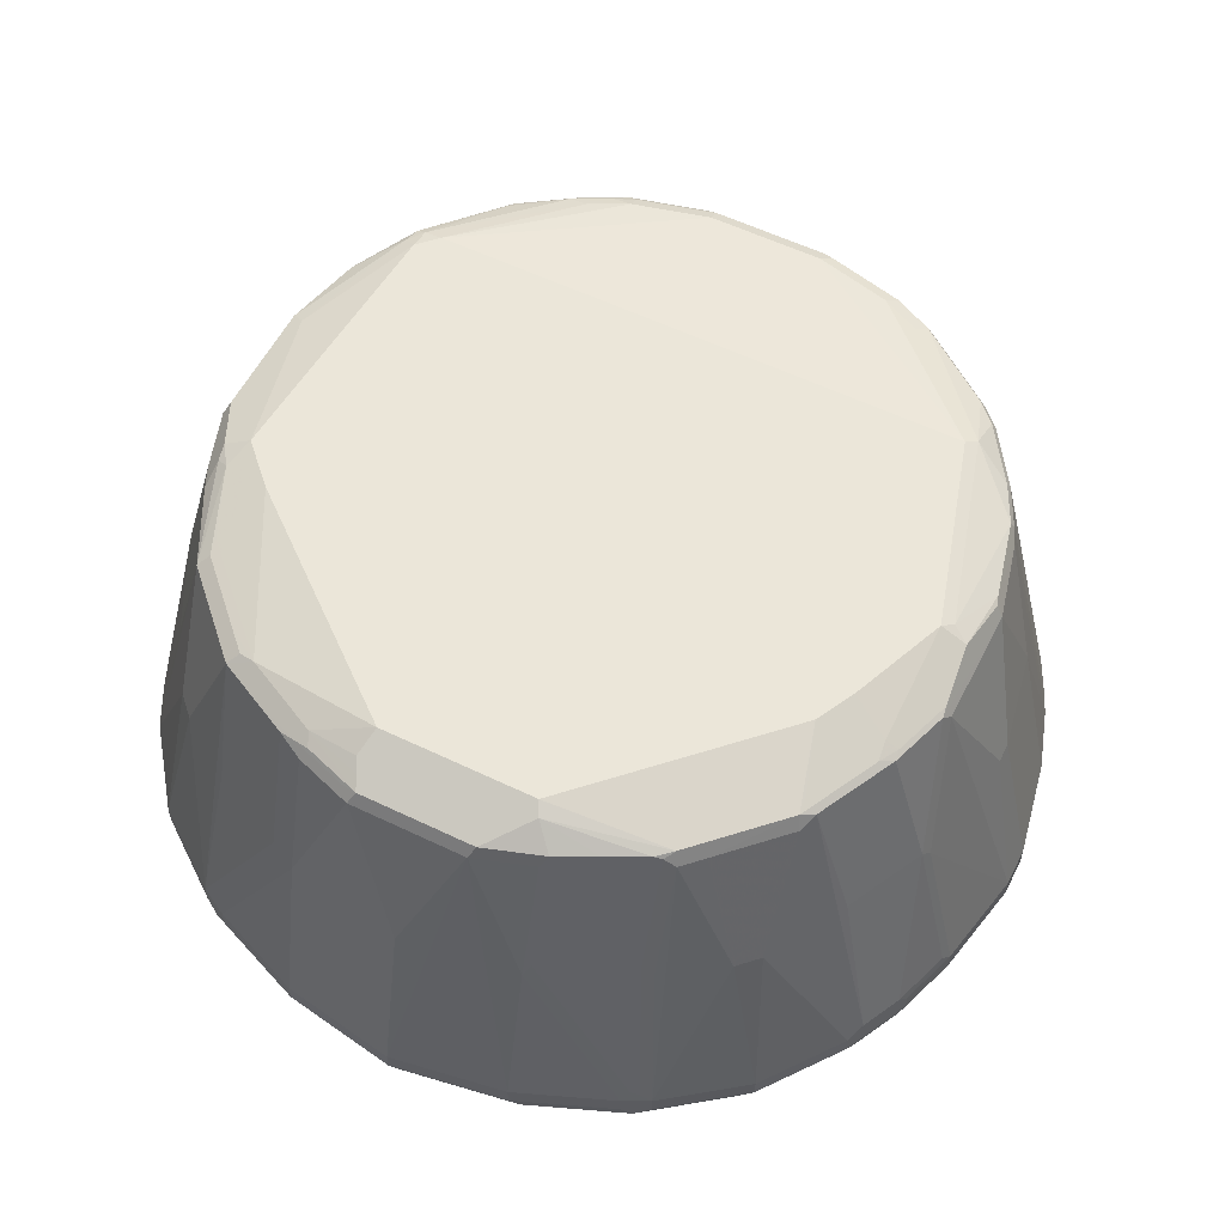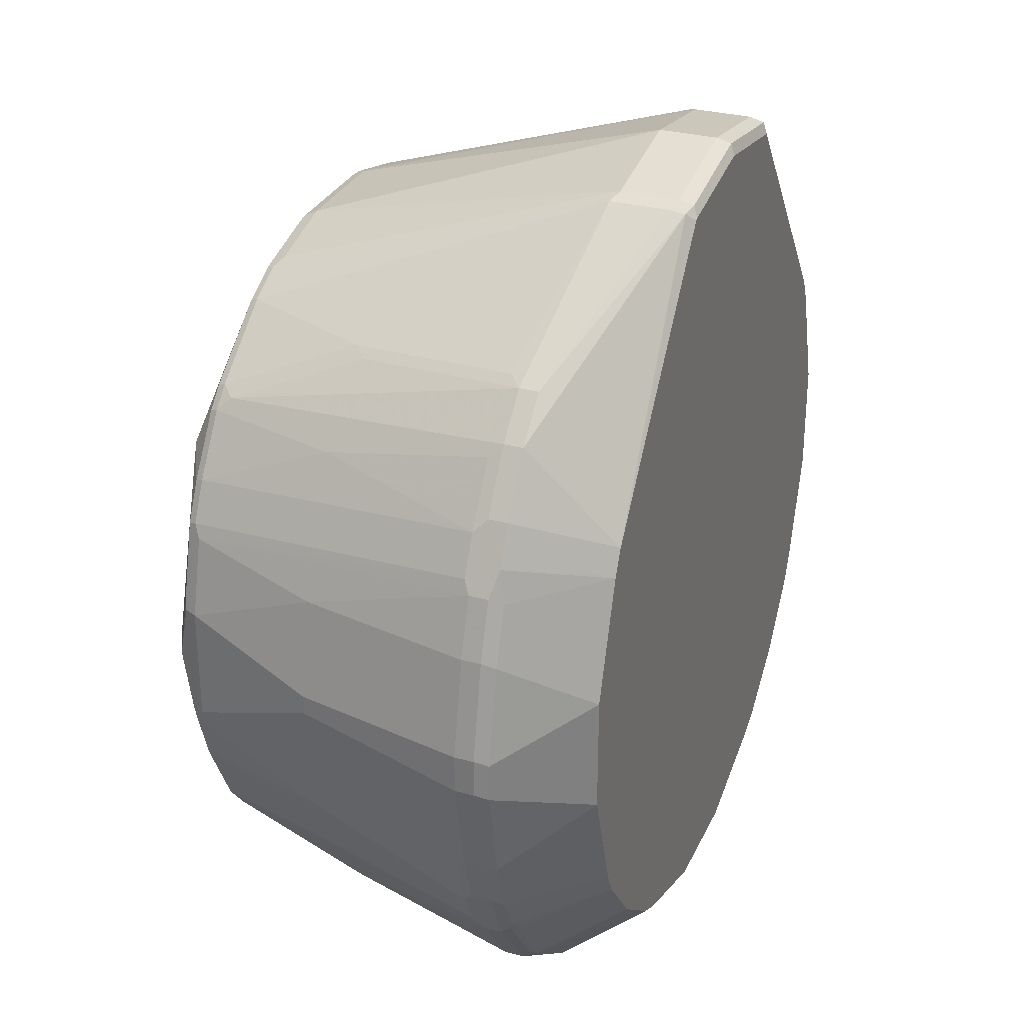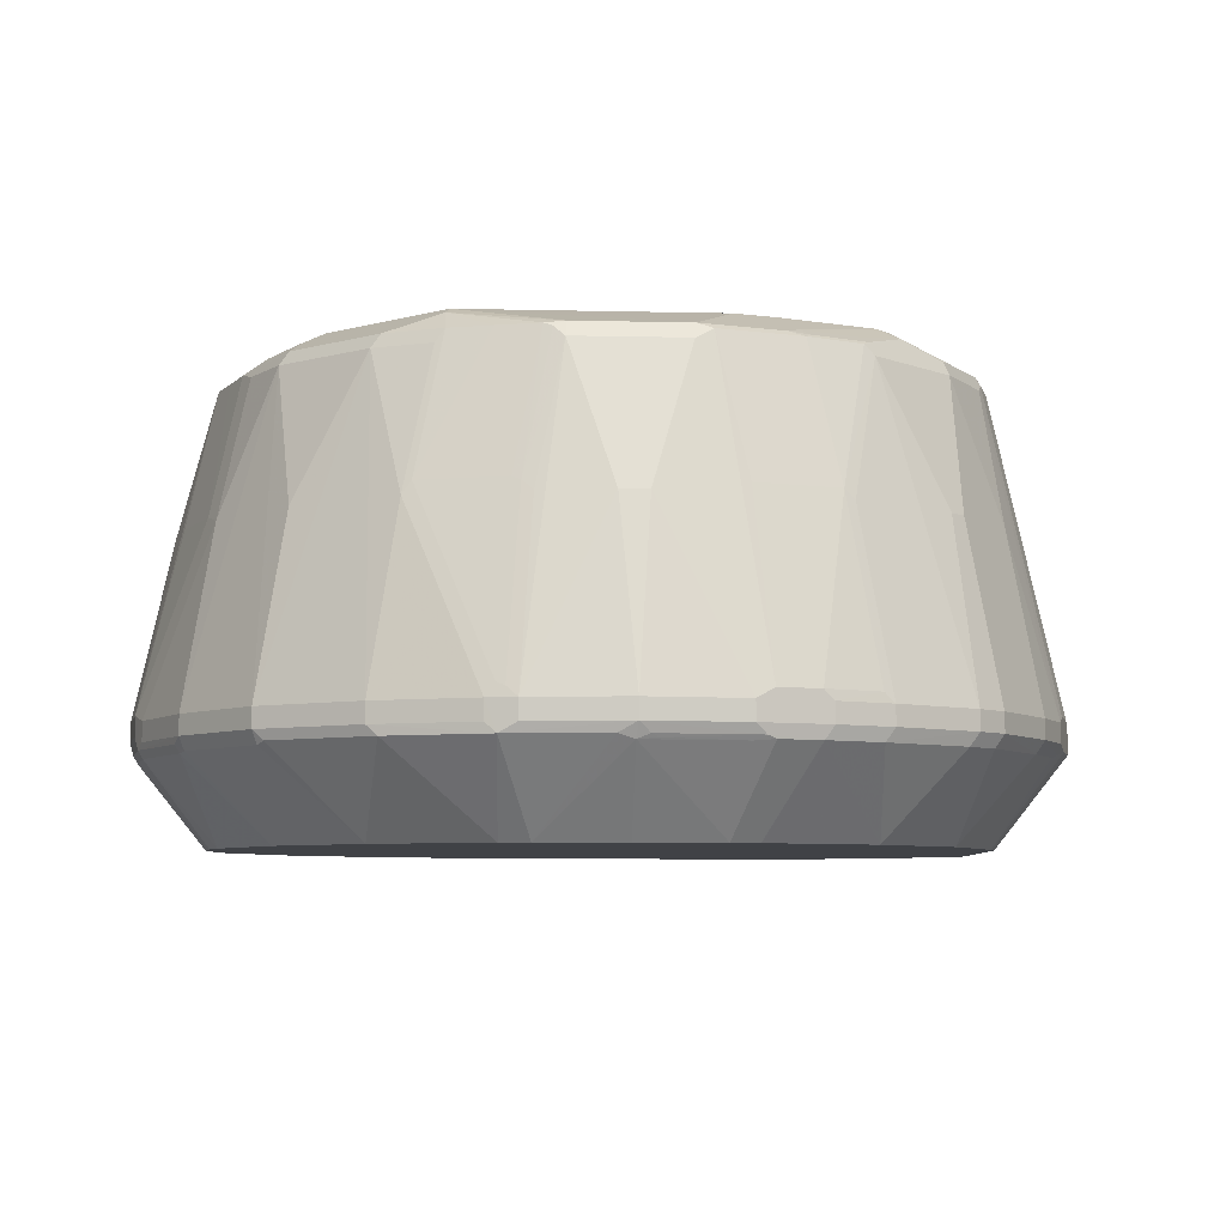
<metadata>
{"format":"obj","ext":"obj","renderer":"f3d","projection":"perspective","resolution":1024,"background":"white","views":[{"elev":56.8,"azim":-153.3,"up":"+Y"},{"elev":30.0,"azim":-68.6,"up":"+Z"},{"elev":-6.2,"azim":-139.3,"up":"+Y"}]}
</metadata>
<code>
v -0.4512 0.5297 0
v -0.425 0.5166 0.09153
v -0.4315 0.5297 0.09808
v -0.4512 0.5493 0
v -0.4512 0.5297 -0.03918
v -0.4446 0.5166 -0.006452
v -0.3727 0.433 0.03918
v -0.3531 0.433 0.09808
v -0.4054 0.5166 0.1503
v -0.4021 0.5199 0.1667
v -0.4315 0.5493 0.09808
v -0.4119 0.5297 0.1569
v -0.4119 0.7259 0
v -0.4512 0.5493 -0.03918
v -0.3923 0.7259 0.09808
v -0.4315 0.5297 -0.1373
v -0.425 0.5166 -0.1438
v -0.4446 0.5166 -0.04572
v -0.3727 0.433 -0.07844
v -0.3335 0.433 0.1569
v -0.3988 0.5232 0.1831
v -0.4119 0.5493 0.1569
v -0.3727 0.8632 0.03918
v -0.4119 0.7259 -0.01954
v -0.3727 0.8632 -0.07844
v -0.3923 0.7259 -0.1373
v -0.4315 0.5493 -0.1373
v -0.3531 0.8632 0.1177
v -0.4119 0.5297 -0.1962
v -0.4054 0.5166 -0.2027
v -0.3335 0.433 -0.1962
v -0.3321 0.433 0.1598
v -0.3792 0.5232 0.2223
v -0.4054 0.5559 0.17
v -0.3629 0.8779 0.04904
v -0.3662 0.8763 0.03918
v -0.3596 0.8893 -0.01954
v -0.3678 0.873 -0.08821
v -0.3874 0.7357 -0.1471
v -0.4267 0.5591 -0.1471
v -0.4119 0.5493 -0.1962
v -0.3465 0.8697 0.1307
v -0.3433 0.8779 0.1275
v -0.4071 0.5591 -0.2059
v -0.3923 0.5297 -0.2354
v -0.3825 0.5199 -0.2501
v -0.3858 0.5166 -0.2419
v -0.3204 0.433 -0.2223
v -0.333 0.433 -0.1971
v -0.3204 0.433 0.1831
v -0.3792 0.5428 0.2223
v -0.34 0.5232 0.2811
v -0.3858 0.5559 0.2092
v -0.3433 0.8975 -0.009771
v -0.3335 0.9024 -0.01954
v -0.3531 0.8828 -0.07844
v -0.3662 0.8763 -0.07844
v -0.3482 0.873 -0.1471
v -0.3482 0.7357 -0.2256
v -0.3874 0.5591 -0.2452
v -0.3269 0.8697 0.17
v -0.3237 0.8779 0.1667
v -0.2844 0.8975 0.1863
v -0.3792 0.5297 -0.2615
v -0.3204 0.5297 -0.34
v -0.3237 0.5199 -0.3285
v -0.3269 0.5166 -0.3204
v -0.3727 0.515 -0.2575
v -0.3139 0.515 -0.3359
v -0.2681 0.433 -0.2877
v -0.2681 0.433 0.2484
v -0.1275 0.4415 0.4413
v -0.34 0.5428 0.2811
v -0.3008 0.5232 0.3204
v -0.3465 0.5559 0.2681
v -0.3269 0.7324 0.2289
v -0.2942 0.9024 -0.1177
v -0.3335 0.8828 -0.1373
v -0.2746 0.9024 0.1765
v -0.3465 0.8763 -0.1373
v -0.3359 0.8779 -0.1569
v -0.2967 0.8779 -0.2354
v -0.3089 0.873 -0.2256
v -0.3008 0.8632 -0.2419
v -0.3792 0.5493 -0.2615
v -0.2877 0.8697 0.2289
v -0.2844 0.8779 0.2256
v -0.2648 0.8779 0.2452
v -0.1863 0.8779 0.304
v -0.1765 0.8828 0.2942
v -0.3041 0.5199 -0.3482
v -0.3204 0.5493 -0.34
v -0.242 0.5297 -0.3988
v -0.2256 0.5199 -0.4071
v -0.2026 0.433 -0.34
v -0.1191 0.433 0.433
v -0.1111 0.4381 0.4447
v -0.1177 0.4512 0.4512
v -0.1307 0.4578 0.4447
v -0.3008 0.5428 0.3204
v -0.2812 0.8566 0.2419
v -0.2967 0.8975 -0.1373
v -0.2746 0.9024 -0.1569
v -0.2942 0.8828 -0.2158
v -0.1373 0.8828 0.3139
v -0.05883 0.8828 0.3335
v 0.2746 0.9024 0.1765
v -0.09805 0.9024 -0.3335
v -0.2182 0.8779 -0.3139
v -0.242 0.8632 -0.3008
v -0.3008 0.7259 -0.3008
v -0.2681 0.8697 0.2484
v -0.1896 0.8697 0.3073
v -0.1471 0.8779 0.3236
v -0.2812 0.7259 -0.3204
v -0.242 0.5493 -0.3988
v -0.2289 0.5493 -0.4054
v -0.2157 0.5493 -0.4119
v -0.2157 0.5297 -0.4119
v -0.1177 0.5297 -0.4512
v -0.1275 0.5199 -0.4462
v -0.1765 0.433 -0.3531
v -0.1163 0.433 0.4344
v 0.006537 0.4381 0.4643
v 0 0.4512 0.4708
v -0.1177 0.5101 0.4512
v -0.1307 0.5166 0.4447
v -0.2877 0.5559 0.327
v -0.2485 0.7324 0.3073
v -0.2616 0.7193 0.3008
v -0.06864 0.8779 0.3433
v -0.05883 0.8763 0.3466
v 0.05883 0.8828 0.3335
v 0.2942 0.8975 0.179
v 0.2942 0.9024 0.1569
v 0.1373 0.8828 0.3139
v 0.1765 0.8828 0.2942
v 0.05883 0.9024 -0.3335
v -0.1046 0.8959 -0.3466
v -0.2026 0.8763 -0.327
v -0.2109 0.873 -0.3236
v -0.2223 0.8632 -0.3204
v -0.1503 0.8697 0.327
v -0.1373 0.8763 0.327
v -0.2109 0.7357 -0.3629
v -0.2305 0.5591 -0.4022
v -0.2223 0.7259 -0.3596
v -0.2223 0.5624 -0.4054
v -0.1177 0.7259 -0.4119
v -0.1177 0.5493 -0.4512
v 0 0.5297 -0.4708
v -0.009805 0.5199 -0.4659
v -0.05883 0.433 -0.3923
v 0.001413 0.433 0.4541
v 0.1242 0.4381 0.4447
v 0 0.5101 0.4708
v 0.1177 0.4512 0.4512
v -0.05883 0.8632 0.3531
v -0.1373 0.8632 0.3335
v 0.05883 0.8763 0.3466
v 0.3041 0.8926 0.1814
v 0.3073 0.8959 0.1634
v 0.1961 0.8779 0.2967
v 0.2485 0.8763 0.2615
v 0.3531 0.8828 0.03918
v 0.3139 0.9024 -0.1177
v 0.1373 0.8763 0.327
v 0.1569 0.8779 0.3163
v 0.1961 0.8828 -0.3139
v 0.1177 0.8828 -0.3531
v 0.06537 0.8893 -0.3596
v 0.0523 0.8959 -0.3466
v 0.2746 0.9024 -0.1569
v -0.1634 0.8763 -0.3466
v -0.05883 0.8828 -0.3727
v -0.06537 0.8763 -0.3858
v -0.1242 0.8763 -0.3661
v -0.2026 0.7389 -0.3661
v -0.1242 0.7389 -0.4054
v -0.1177 0.8632 -0.3727
v -0.05883 0.8632 -0.3923
v 0 0.5493 -0.4708
v 0.1177 0.5297 -0.4512
v 0 0.5166 -0.4643
v 0.05883 0.433 -0.3923
v 0.1191 0.433 0.4344
v 0.1324 0.4415 0.4413
v 0.1307 0.4512 0.4447
v 0.2681 0.433 0.2484
v 0.3204 0.433 0.1831
v 0.1177 0.5101 0.4512
v 0.05883 0.8632 0.3531
v 0.06864 0.873 0.3482
v 0.3008 0.8632 0.2027
v 0.34 0.8632 0.1438
v 0.3433 0.873 0.1324
v 0.3465 0.8763 0.1242
v 0.2452 0.873 0.2697
v 0.3662 0.8763 0.04572
v 0.1863 0.873 0.309
v 0.3531 0.8828 -0.07844
v 0.34 0.8893 -0.1242
v 0.3237 0.8926 -0.1471
v 0.2746 0.8828 -0.2354
v 0.291 0.8991 -0.1537
v 0.1471 0.873 0.3285
v 0.2321 0.8795 -0.291
v 0.2124 0.8795 -0.3105
v 0.2223 0.8697 -0.3204
v 0.183 0.8697 -0.34
v 0.1275 0.873 -0.3629
v 0.1111 0.8763 -0.3661
v 0.0523 0.8763 -0.3858
v 0.05883 0.8828 -0.3727
v 0.05883 0.8632 -0.3923
v 0 0.7259 -0.4316
v 0.1177 0.5493 -0.4512
v 0.1307 0.5232 -0.4447
v 0.1177 0.5166 -0.4447
v 0.2157 0.5297 -0.4119
v 0.2289 0.5232 -0.4054
v 0.1275 0.515 -0.4413
v 0.1765 0.433 -0.3531
v 0.3359 0.515 0.2746
v 0.34 0.5297 0.2811
v 0.3008 0.5297 0.3204
v 0.1307 0.5101 0.4447
v 0.3335 0.433 0.1569
v 0.4071 0.5199 0.1667
v 0.3874 0.5199 0.2059
v 0.3482 0.5199 0.2648
v 0.1275 0.5199 0.4462
v 0.3792 0.5493 0.2223
v 0.3008 0.7259 0.2615
v 0.34 0.5493 0.2811
v 0.3531 0.8632 0.1177
v 0.2452 0.7357 0.309
v 0.2616 0.7259 0.3008
v 0.3008 0.5493 0.3204
v 0.3727 0.8632 0.03918
v 0.3662 0.8763 -0.0719
v 0.3367 0.8861 -0.1406
v 0.3008 0.8697 -0.2419
v 0.291 0.8795 -0.2321
v 0.2942 0.8828 -0.2158
v 0.242 0.8697 -0.3008
v 0.2812 0.7324 -0.3204
v 0.242 0.5559 -0.3988
v 0.2223 0.7324 -0.3596
v 0.1438 0.7324 -0.3988
v 0.1438 0.8697 -0.3596
v 0.1177 0.8632 -0.3727
v 0.06864 0.873 -0.3825
v 0.1177 0.7259 -0.4119
v 0.2157 0.5493 -0.4119
v 0.2256 0.515 -0.4022
v 0.2289 0.5428 -0.4054
v 0.242 0.5362 -0.3988
v 0.3073 0.5232 -0.3466
v 0.178 0.433 -0.3524
v 0.3792 0.5297 0.2223
v 0.3531 0.433 0.09808
v 0.4119 0.5297 0.1569
v 0.4119 0.5493 0.1569
v 0.4267 0.5199 0.1078
v 0.4315 0.5297 0.09808
v 0.4021 0.5591 0.1716
v 0.3858 0.5624 0.2027
v 0.3923 0.7259 0.09808
v 0.4512 0.5493 0
v 0.4119 0.7259 -0.01954
v 0.3727 0.8632 -0.07844
v 0.3433 0.873 -0.1471
v 0.34 0.8697 -0.1634
v 0.3204 0.8697 -0.2027
v 0.3596 0.8697 -0.1046
v 0.34 0.7324 -0.2419
v 0.3792 0.5559 -0.2615
v 0.3008 0.7324 -0.3008
v 0.3204 0.5559 -0.34
v 0.3041 0.515 -0.3433
v 0.2026 0.433 -0.34
v 0.3204 0.5362 -0.34
v 0.3269 0.5232 -0.327
v 0.3727 0.433 0.03918
v 0.4315 0.5493 0.09808
v 0.4463 0.5199 0.009771
v 0.4512 0.5297 0
v 0.4512 0.5493 -0.03918
v 0.3923 0.7259 -0.1373
v 0.3531 0.8632 -0.1373
v 0.3792 0.7324 -0.1634
v 0.3596 0.7324 -0.2027
v 0.3792 0.5362 -0.2615
v 0.3988 0.5559 -0.2223
v 0.3923 0.5493 -0.2354
v 0.3237 0.515 -0.3236
v 0.2681 0.433 -0.2877
v 0.3858 0.5232 -0.2484
v 0.3825 0.515 -0.2452
v 0.3727 0.433 -0.07844
v 0.4446 0.5166 0
v 0.4446 0.5166 -0.03918
v 0.4512 0.5297 -0.03918
v 0.4315 0.5493 -0.1373
v 0.4119 0.5493 -0.1962
v 0.3923 0.5297 -0.2354
v 0.3204 0.433 -0.2223
v 0.4054 0.5232 -0.2092
v 0.4021 0.515 -0.2059
v 0.3328 0.433 -0.1976
v 0.3335 0.433 -0.1962
v 0.4217 0.515 -0.1471
v 0.425 0.5166 -0.1373
v 0.4315 0.5297 -0.1373
v 0.4119 0.5297 -0.1962
v 0.425 0.5232 -0.1503
f 1 2 3
f 182 215 217
f 183 218 219
f 183 217 255
f 183 255 220
f 183 220 221
f 183 221 218
f 184 219 185
f 185 219 222
f 185 222 223
f 187 224 225
f 187 225 226
f 187 226 188
f 187 190 224
f 188 226 239
f 188 239 227
f 182 216 215
f 181 216 182
f 181 215 216
f 176 180 177
f 169 209 210
f 169 210 170
f 169 173 205
f 169 205 204
f 169 204 207
f 170 210 211
f 170 211 212
f 190 228 229
f 170 212 213
f 170 214 171
f 174 177 179
f 175 214 213
f 175 213 176
f 176 213 215
f 176 215 181
f 176 181 180
f 170 213 214
f 190 229 230
f 190 230 231
f 190 231 224
f 200 206 232
f 200 232 237
f 201 241 202
f 202 241 242
f 202 242 203
f 203 242 243
f 203 243 244
f 199 272 241
f 203 244 245
f 204 244 207
f 207 246 209
f 207 209 208
f 207 244 243
f 207 243 246
f 209 246 247
f 209 247 248
f 204 245 244
f 169 208 209
f 199 240 272
f 198 235 234
f 191 232 193
f 191 193 192
f 191 227 232
f 193 232 206
f 194 233 195
f 194 198 234
f 194 234 235
f 199 236 240
f 194 235 233
f 195 236 196
f 196 236 197
f 197 236 199
f 198 200 237
f 198 237 238
f 198 238 239
f 198 239 235
f 195 233 236
f 209 248 249
f 169 207 208
f 166 205 173
f 139 177 174
f 140 174 179
f 140 179 178
f 140 178 145
f 140 145 141
f 141 145 142
f 142 145 147
f 145 178 148
f 145 148 146
f 148 179 149
f 148 178 179
f 149 179 177
f 149 177 180
f 149 180 181
f 149 181 150
f 139 176 177
f 139 175 176
f 139 214 175
f 139 172 214
f 134 161 162
f 134 162 135
f 134 137 163
f 134 163 164
f 134 164 161
f 135 162 165
f 135 165 166
f 150 181 182
f 136 167 168
f 136 163 137
f 138 169 170
f 138 170 171
f 138 171 214
f 138 214 172
f 138 173 169
f 139 174 140
f 136 168 163
f 151 182 217
f 151 217 183
f 151 183 219
f 161 164 198
f 161 198 194
f 162 197 199
f 162 199 165
f 163 168 206
f 163 206 200
f 163 200 198
f 161 197 162
f 163 198 164
f 165 241 201
f 165 201 202
f 165 202 166
f 166 202 203
f 166 203 245
f 166 245 204
f 166 204 205
f 165 199 241
f 167 206 168
f 161 196 197
f 161 194 195
f 151 219 184
f 151 184 152
f 152 184 153
f 153 184 185
f 155 187 188
f 155 188 157
f 155 186 189
f 161 195 196
f 155 189 190
f 156 191 192
f 156 192 158
f 157 188 227
f 157 227 191
f 160 192 193
f 160 193 206
f 160 206 167
f 155 190 187
f 133 167 136
f 209 249 250
f 210 250 251
f 274 292 293
f 274 293 275
f 277 293 295
f 277 295 278
f 278 294 283
f 278 283 280
f 278 280 279
f 278 295 296
f 278 296 307
f 278 307 294
f 281 297 298
f 281 298 282
f 283 294 299
f 283 299 284
f 284 299 300
f 274 290 292
f 274 291 290
f 272 273 276
f 272 274 273
f 263 266 286
f 263 286 264
f 264 286 269
f 265 285 287
f 265 287 288
f 265 288 266
f 266 288 270
f 284 300 297
f 266 270 286
f 270 288 304
f 270 304 289
f 270 289 271
f 271 289 272
f 272 289 290
f 272 290 291
f 272 291 274
f 269 286 270
f 285 301 303
f 285 303 302
f 285 302 287
f 300 311 308
f 301 312 313
f 301 313 314
f 301 314 303
f 303 314 304
f 304 314 315
f 305 315 316
f 300 310 311
f 305 316 306
f 309 315 317
f 309 317 313
f 309 313 310
f 310 312 311
f 310 313 312
f 313 317 315
f 313 315 314
f 309 316 315
f 259 297 281
f 300 309 310
f 299 307 309
f 287 302 303
f 287 303 304
f 287 304 288
f 289 304 315
f 289 315 305
f 289 305 290
f 290 305 306
f 299 309 300
f 290 295 292
f 294 307 299
f 295 306 316
f 295 316 309
f 295 309 307
f 295 307 296
f 297 300 308
f 297 308 298
f 292 295 293
f 209 250 210
f 259 284 297
f 256 282 260
f 222 256 223
f 223 256 260
f 224 231 225
f 225 231 261
f 225 261 233
f 225 233 235
f 225 235 239
f 225 239 226
f 227 239 232
f 228 262 229
f 229 263 264
f 229 264 233
f 229 233 230
f 229 262 285
f 229 285 265
f 221 259 256
f 221 283 259
f 221 258 283
f 221 248 258
f 210 251 211
f 211 251 252
f 211 252 215
f 211 215 253
f 211 253 213
f 211 213 212
f 213 253 215
f 229 265 266
f 215 252 254
f 217 254 255
f 218 222 219
f 218 221 256
f 218 256 222
f 220 255 257
f 220 257 221
f 221 257 248
f 215 254 217
f 229 266 263
f 230 233 261
f 230 261 231
f 243 277 278
f 243 278 279
f 243 279 247
f 243 247 246
f 247 280 248
f 247 279 280
f 248 257 255
f 243 293 277
f 248 255 254
f 248 250 249
f 248 280 283
f 248 283 258
f 250 254 252
f 250 252 251
f 256 259 281
f 256 281 282
f 248 254 250
f 259 283 284
f 243 275 293
f 242 272 276
f 232 239 238
f 232 238 237
f 233 264 267
f 233 267 268
f 233 268 236
f 236 269 240
f 236 268 267
f 242 276 273
f 236 267 264
f 240 269 270
f 240 270 271
f 240 271 272
f 241 272 242
f 242 273 274
f 242 274 275
f 242 275 243
f 236 264 269
f 133 160 167
f 290 306 295
f 132 143 159
f 29 60 45
f 29 45 30
f 30 45 46
f 30 46 47
f 30 48 49
f 30 49 31
f 32 50 33
f 33 50 52
f 33 52 73
f 33 73 51
f 34 53 61
f 34 61 42
f 35 43 54
f 35 54 37
f 35 37 36
f 29 44 60
f 29 41 44
f 28 34 42
f 28 43 35
f 17 19 18
f 19 30 31
f 20 32 21
f 21 32 33
f 22 34 28
f 23 28 35
f 23 35 36
f 37 54 55
f 23 36 37
f 23 38 25
f 25 38 39
f 25 39 26
f 26 39 40
f 26 40 27
f 27 40 41
f 28 42 43
f 23 37 38
f 37 55 56
f 37 56 57
f 37 57 38
f 48 69 70
f 50 71 72
f 50 72 52
f 51 73 75
f 51 75 53
f 52 72 74
f 52 74 100
f 48 68 69
f 52 100 73
f 53 76 61
f 54 63 79
f 54 79 55
f 55 77 78
f 55 78 56
f 55 79 107
f 55 107 135
f 53 75 76
f 17 30 19
f 47 68 48
f 46 67 68
f 38 57 58
f 38 58 39
f 39 58 59
f 39 59 60
f 39 60 44
f 39 44 40
f 40 44 41
f 46 68 47
f 42 61 62
f 43 62 63
f 43 63 54
f 45 60 64
f 45 64 46
f 46 64 65
f 46 65 66
f 46 66 67
f 42 62 43
f 55 135 166
f 16 30 17
f 16 41 29
f 4 15 13
f 5 14 27
f 5 27 16
f 5 16 17
f 5 17 18
f 6 18 19
f 6 19 7
f 7 19 31
f 7 31 49
f 7 49 48
f 7 48 70
f 7 70 95
f 7 95 122
f 7 122 153
f 7 153 185
f 4 11 15
f 4 24 14
f 4 13 24
f 3 22 11
f 132 159 158
f 1 3 11
f 1 11 4
f 1 4 14
f 1 14 5
f 1 5 18
f 1 18 6
f 7 185 223
f 1 6 2
f 2 7 8
f 2 8 20
f 2 20 9
f 2 9 10
f 2 10 3
f 3 10 12
f 3 12 22
f 2 6 7
f 7 223 260
f 7 260 282
f 7 282 298
f 10 20 21
f 11 22 15
f 12 21 33
f 12 33 51
f 12 51 53
f 12 53 34
f 12 34 22
f 10 21 12
f 13 15 23
f 13 25 24
f 14 24 25
f 14 25 26
f 14 26 27
f 15 28 23
f 15 22 28
f 16 27 41
f 13 23 25
f 16 29 30
f 9 20 10
f 7 32 20
f 7 298 308
f 7 308 311
f 7 311 312
f 7 312 301
f 7 301 285
f 7 285 262
f 7 262 228
f 7 20 8
f 7 228 190
f 7 189 186
f 7 186 154
f 7 154 123
f 7 123 96
f 7 96 71
f 7 71 50
f 7 50 32
f 7 190 189
f 55 166 173
f 30 47 48
f 55 138 108
f 102 103 104
f 105 114 131
f 105 131 106
f 106 131 132
f 106 132 160
f 106 160 133
f 107 134 135
f 107 133 136
f 107 136 137
f 107 137 134
f 108 138 172
f 108 172 139
f 108 139 109
f 109 139 140
f 109 140 141
f 101 129 112
f 101 130 129
f 100 130 101
f 100 129 130
f 94 118 119
f 94 119 120
f 94 120 121
f 94 121 122
f 94 122 95
f 96 123 97
f 97 124 125
f 109 141 142
f 97 125 98
f 97 154 124
f 98 125 156
f 98 156 126
f 98 126 127
f 98 127 99
f 100 127 128
f 100 128 129
f 97 123 154
f 109 142 110
f 110 142 115
f 112 129 113
f 121 152 153
f 121 153 122
f 124 154 186
f 124 186 155
f 124 155 157
f 124 157 125
f 125 157 191
f 120 152 121
f 125 191 156
f 126 158 159
f 126 159 143
f 126 143 127
f 127 129 128
f 132 158 192
f 132 192 160
f 132 144 143
f 126 156 158
f 94 117 118
f 120 151 152
f 120 150 182
f 113 129 127
f 113 127 143
f 114 143 144
f 114 144 132
f 114 132 131
f 115 142 116
f 116 145 146
f 120 182 151
f 116 146 117
f 116 147 145
f 55 173 138
f 118 146 148
f 118 148 149
f 118 149 150
f 118 150 120
f 118 120 119
f 116 142 147
f 94 116 117
f 117 146 118
f 92 115 116
f 63 90 79
f 64 85 92
f 64 92 65
f 65 91 69
f 65 69 66
f 65 92 116
f 65 116 93
f 63 89 90
f 65 93 94
f 66 69 67
f 67 69 68
f 69 91 95
f 69 95 70
f 71 96 72
f 72 96 97
f 72 97 98
f 65 94 91
f 72 98 99
f 63 88 89
f 62 87 63
f 55 108 103
f 93 116 94
f 55 103 77
f 56 78 80
f 56 80 57
f 57 80 58
f 58 81 82
f 63 87 88
f 58 82 83
f 58 80 81
f 59 83 60
f 60 83 84
f 60 84 85
f 60 85 64
f 61 86 62
f 62 86 87
f 58 83 59
f 72 99 74
f 61 76 86
f 73 101 86
f 82 110 84
f 84 110 115
f 84 115 111
f 84 111 85
f 85 111 92
f 86 101 112
f 86 112 88
f 82 109 110
f 88 112 113
f 89 113 143
f 89 143 114
f 89 114 105
f 89 105 90
f 73 100 101
f 91 94 95
f 92 111 115
f 88 113 89
f 82 108 109
f 86 88 87
f 82 104 103
f 74 127 100
f 77 102 78
f 77 103 102
f 73 76 75
f 78 102 104
f 78 104 82
f 82 103 108
f 78 82 81
f 79 90 105
f 79 105 106
f 74 99 127
f 79 106 133
f 79 133 107
f 82 84 83
f 78 81 80
f 73 86 76

</code>
